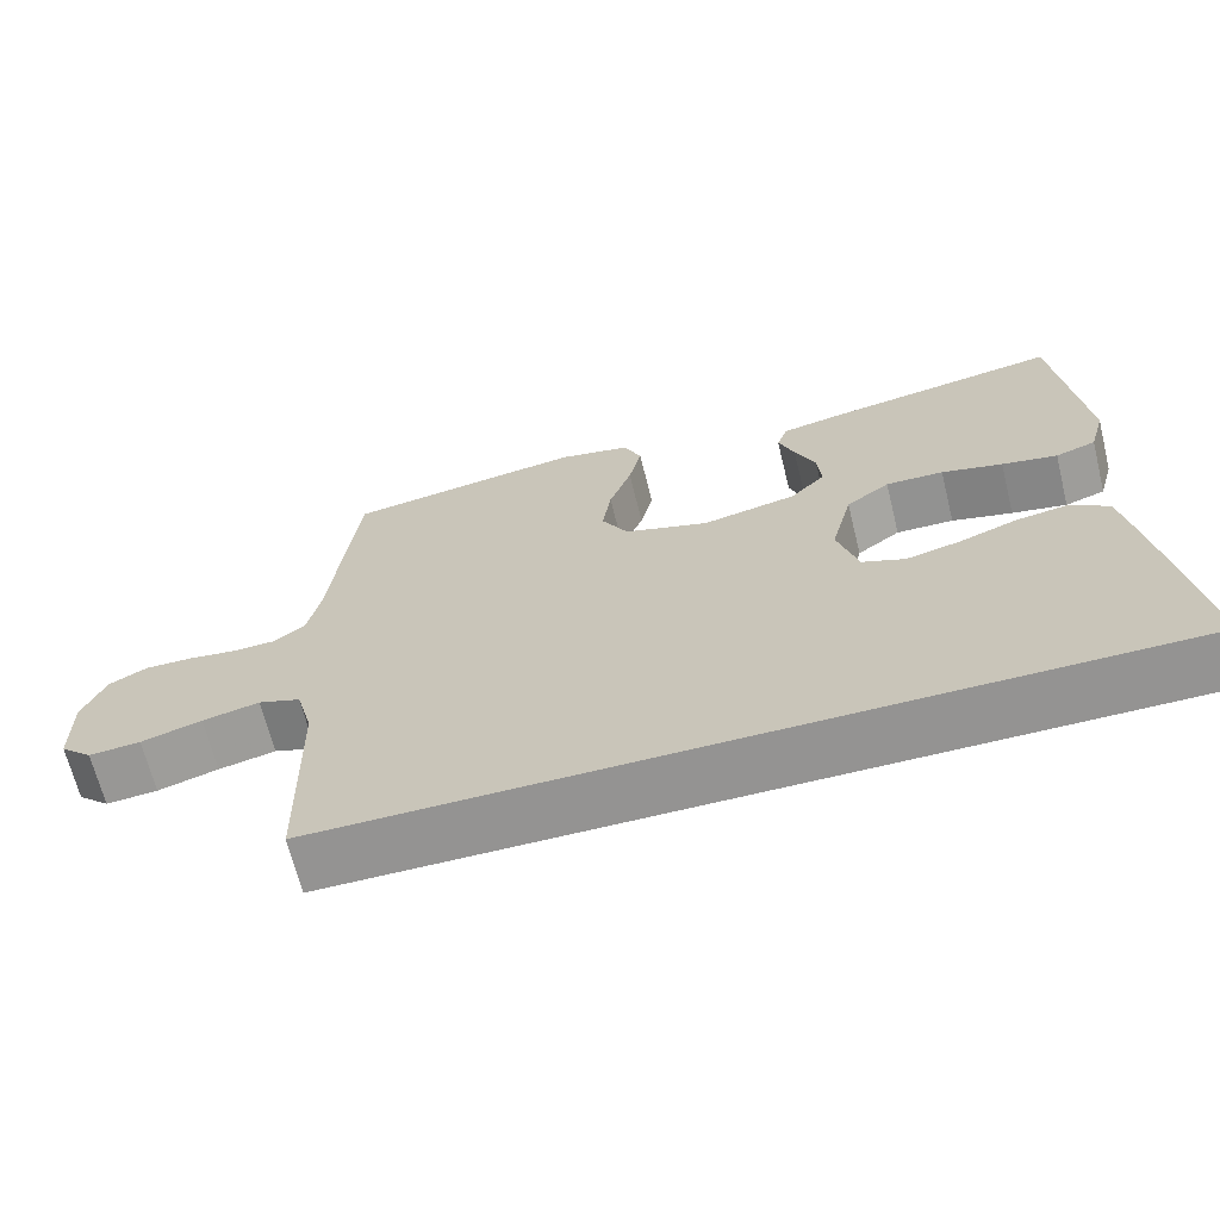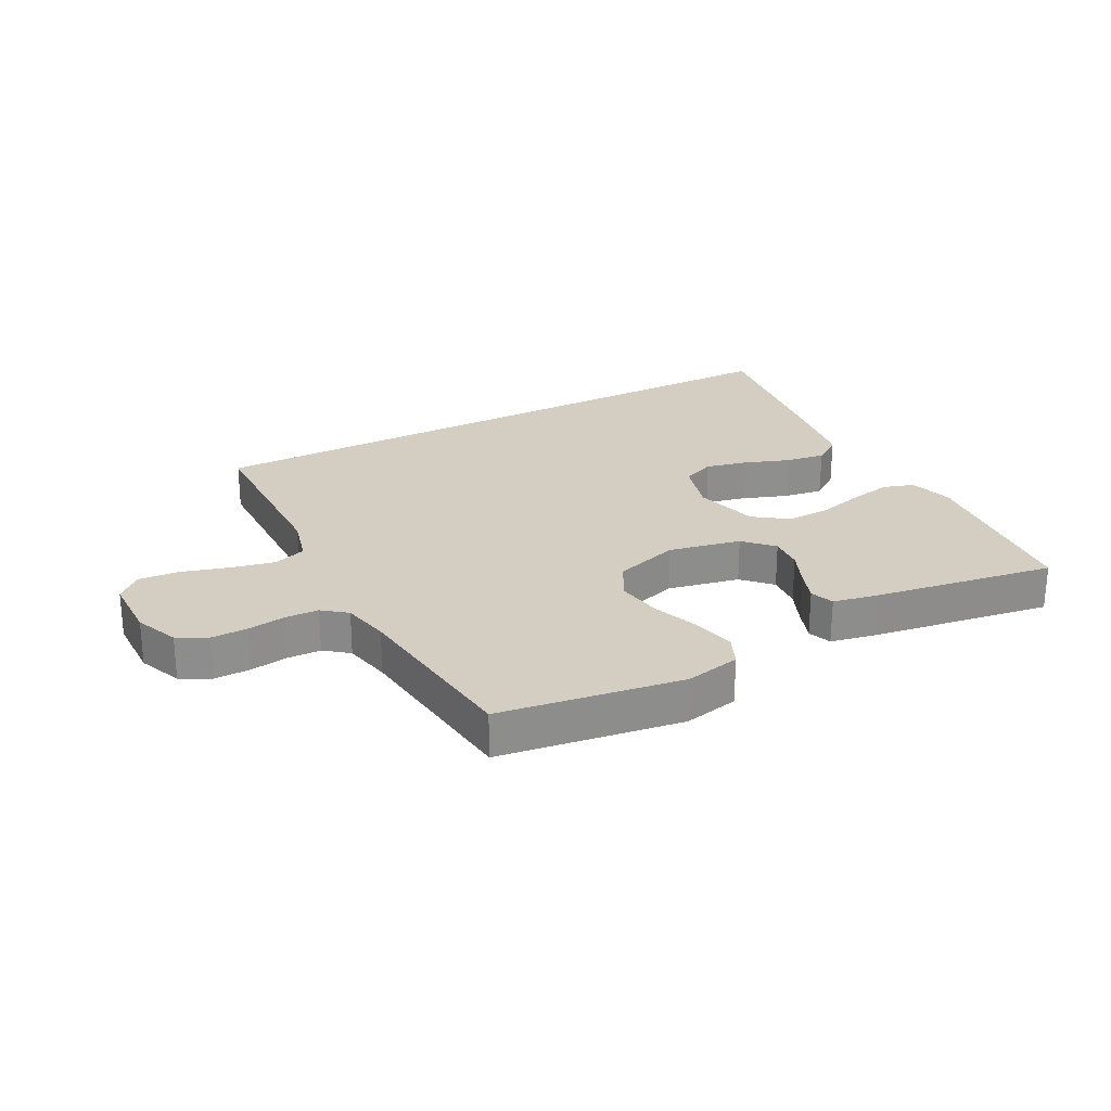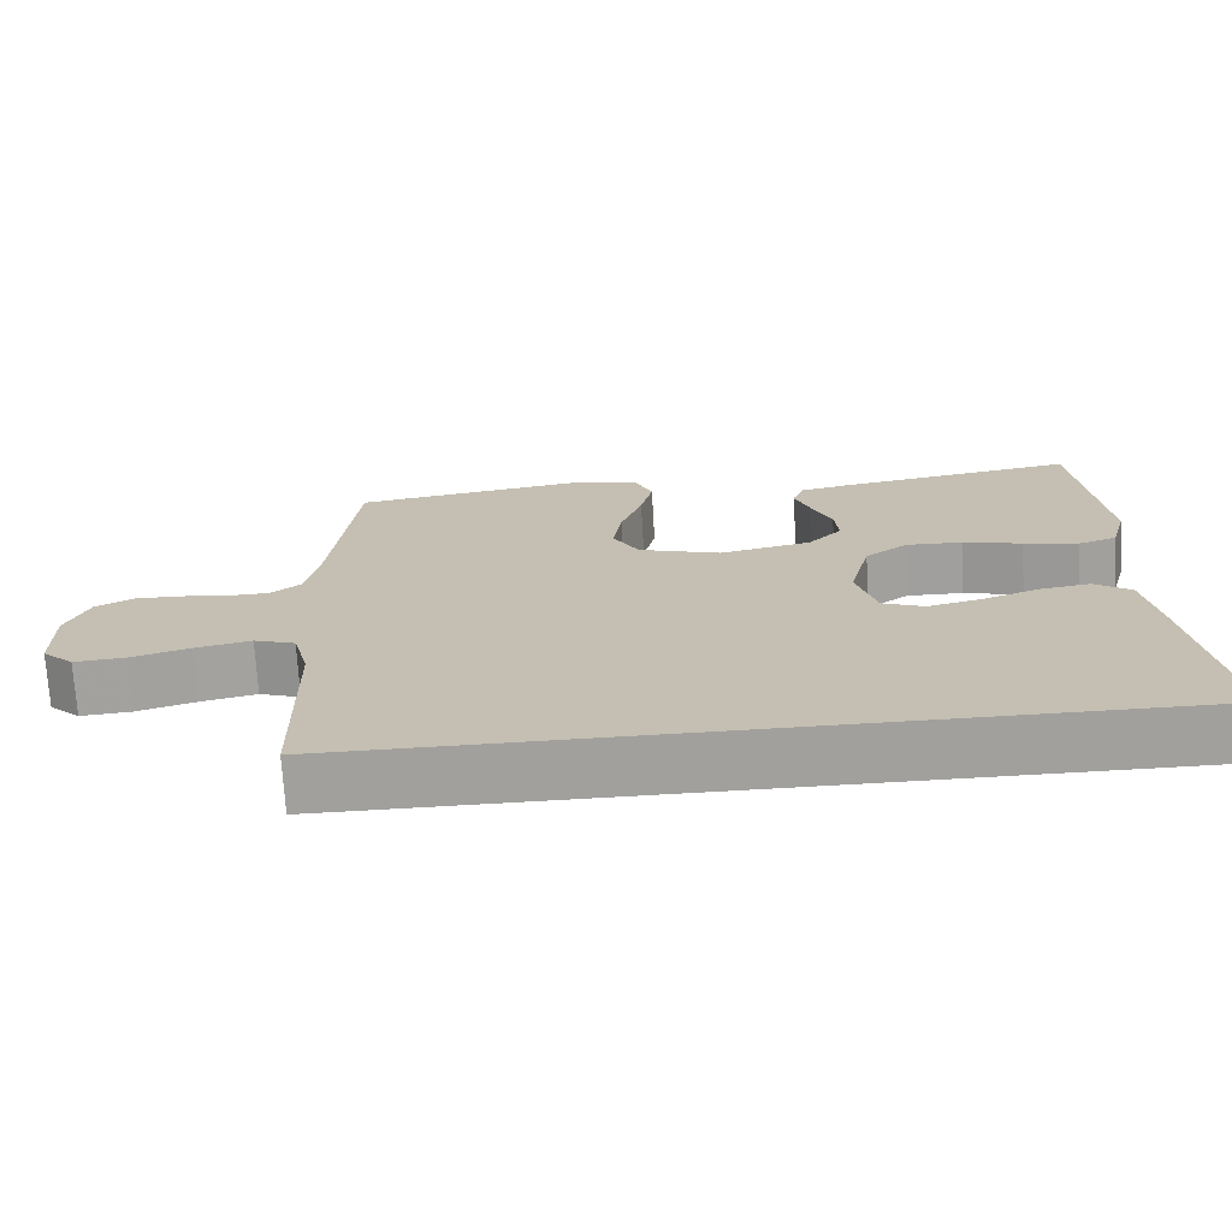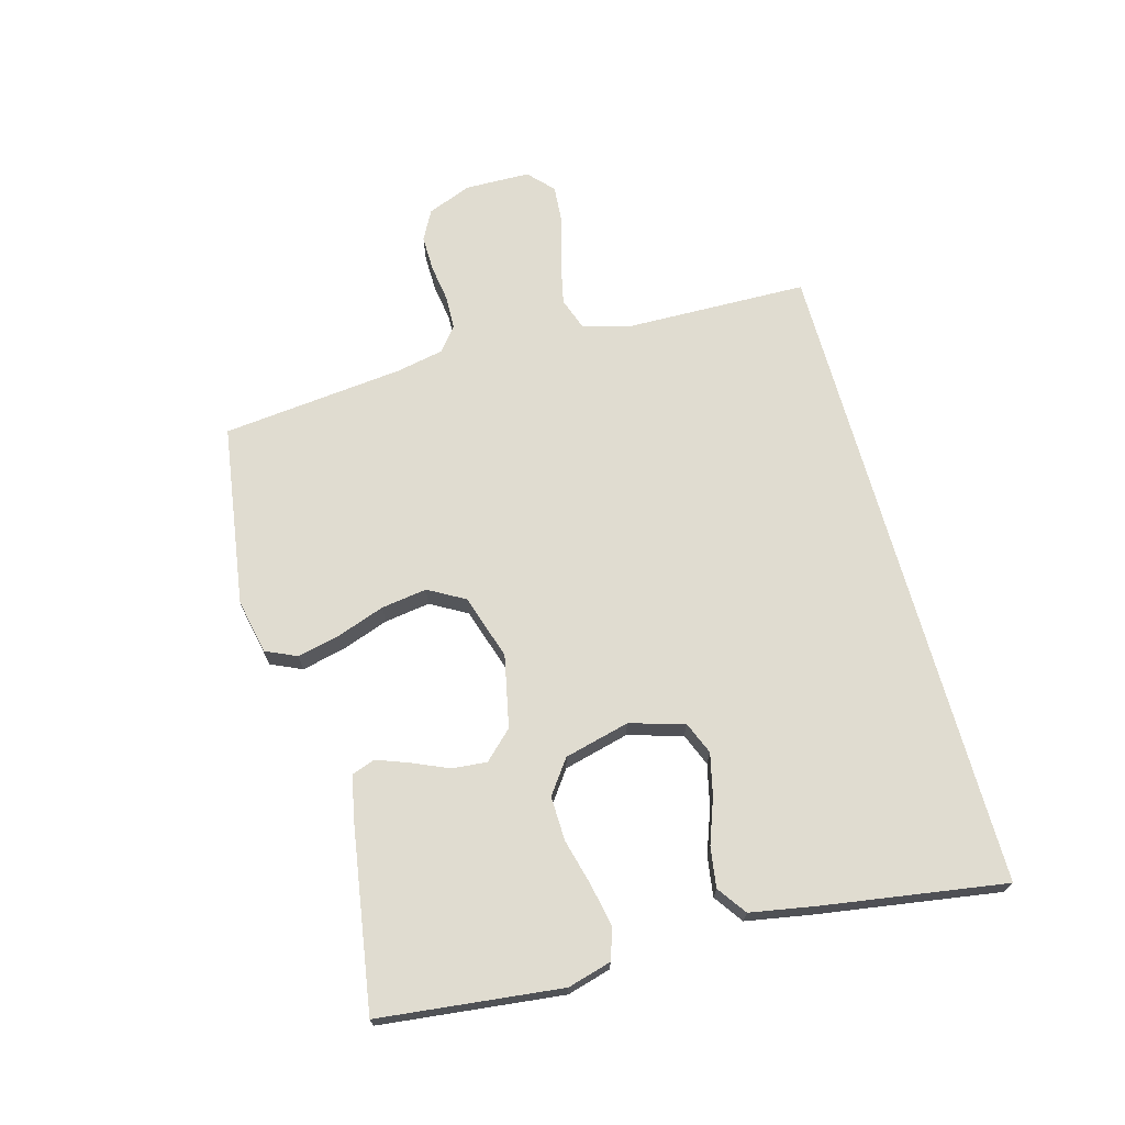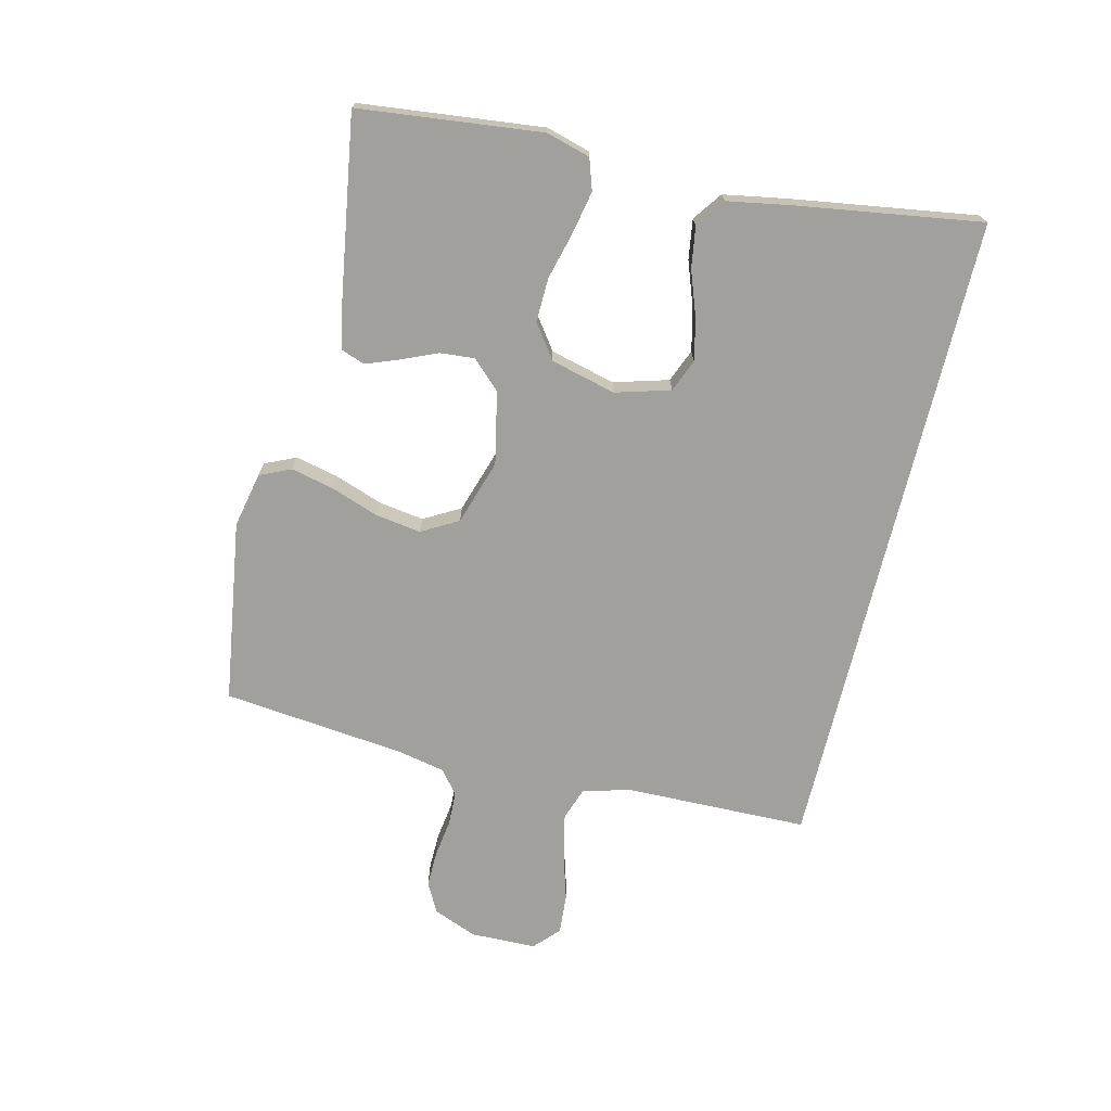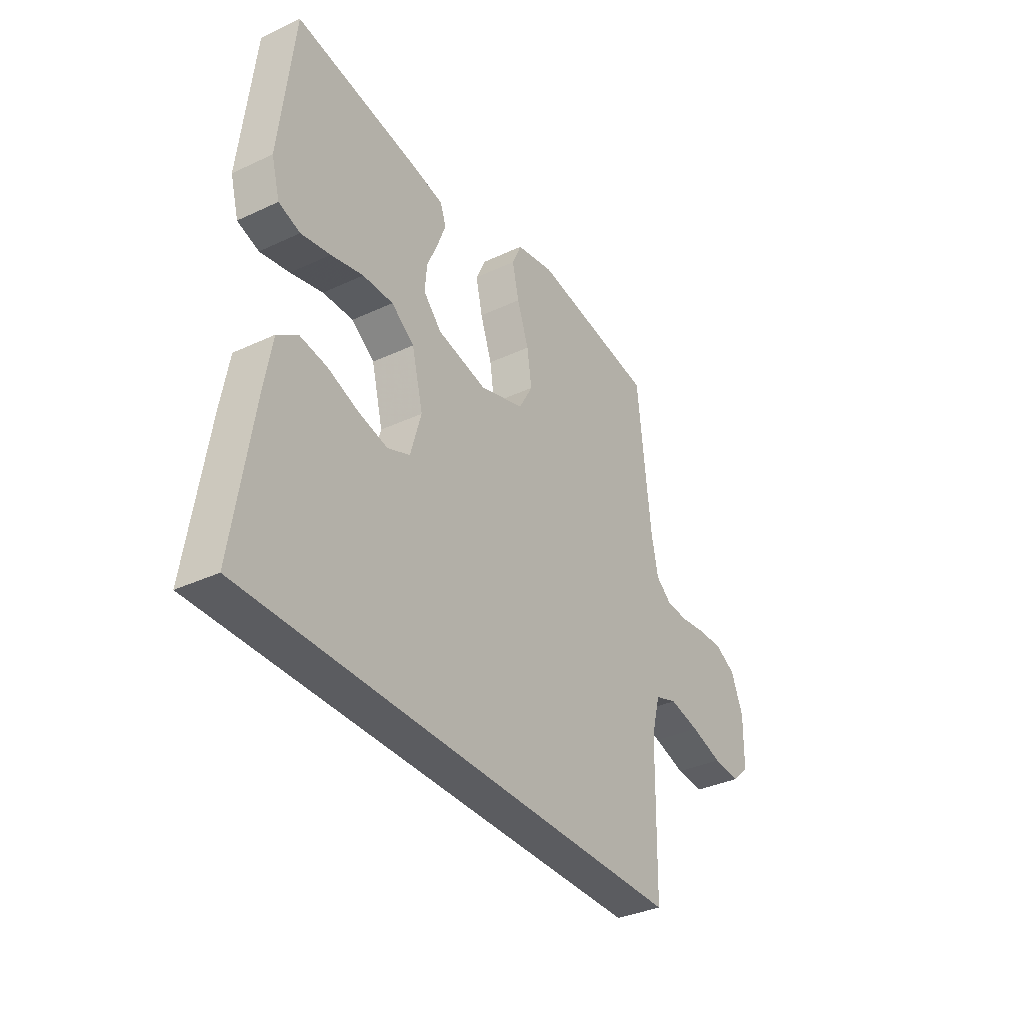
<metadata>
{"format":"obj","ext":"obj","renderer":"f3d","projection":"perspective","resolution":1024,"background":"white","views":[{"elev":-66.8,"azim":13.9,"up":"+Z"},{"elev":25.3,"azim":-28.1,"up":"+Y"},{"elev":-71.7,"azim":3.3,"up":"+Z"},{"elev":69.6,"azim":74.5,"up":"+Y"},{"elev":-71.6,"azim":76.3,"up":"+Y"},{"elev":-35.3,"azim":121.8,"up":"+Z"}]}
</metadata>
<code>
v 0.5 0.07 0.5
v 0.534 0.07 0.2
v 0.514 0.07 0.128
v 0.463 0.07 0.111
v 0.393 0.07 0.125
v 0.316 0.07 0.145
v 0.243 0.07 0.147
v 0.188 0.07 0.107
v 0.161 0.07 0
v 0.187 0.07 -0.09
v 0.241 0.07 -0.112
v 0.31 0.07 -0.096
v 0.384 0.07 -0.069
v 0.45 0.07 -0.059
v 0.498 0.07 -0.093
v 0.517 0.07 -0.2
v 0.563 0.07 -0.5
v -0.502 0.07 -0.5
v -0.508 0.07 -0.2
v -0.529 0.07 -0.121
v -0.583 0.07 -0.102
v -0.656 0.07 -0.118
v -0.733 0.07 -0.141
v -0.799 0.07 -0.146
v -0.84 0.07 -0.108
v -0.842 0.07 0
v -0.813 0.07 0.072
v -0.764 0.07 0.098
v -0.704 0.07 0.097
v -0.642 0.07 0.088
v -0.587 0.07 0.09
v -0.548 0.07 0.121
v -0.532 0.07 0.2
v -0.5 0.07 0.5
v -0.2 0.07 0.545
v -0.109 0.07 0.526
v -0.086 0.07 0.475
v -0.102 0.07 0.405
v -0.13 0.07 0.326
v -0.141 0.07 0.251
v -0.107 0.07 0.191
v 0 0.07 0.157
v 0.119 0.07 0.182
v 0.163 0.07 0.228
v 0.158 0.07 0.285
v 0.132 0.07 0.345
v 0.112 0.07 0.398
v 0.126 0.07 0.437
v 0.2 0.07 0.452
v 0.5 0 0.5
v 0.534 0 0.2
v 0.514 0 0.128
v 0.463 0 0.111
v 0.393 0 0.125
v 0.316 0 0.145
v 0.243 0 0.147
v 0.188 0 0.107
v 0.161 0 0
v 0.187 0 -0.09
v 0.241 0 -0.112
v 0.31 0 -0.096
v 0.384 0 -0.069
v 0.45 0 -0.059
v 0.498 0 -0.093
v 0.517 0 -0.2
v 0.563 0 -0.5
v -0.502 0 -0.5
v -0.508 0 -0.2
v -0.529 0 -0.121
v -0.583 0 -0.102
v -0.656 0 -0.118
v -0.733 0 -0.141
v -0.799 0 -0.146
v -0.84 0 -0.108
v -0.842 0 0
v -0.813 0 0.072
v -0.764 0 0.098
v -0.704 0 0.097
v -0.642 0 0.088
v -0.587 0 0.09
v -0.548 0 0.121
v -0.532 0 0.2
v -0.5 0 0.5
v -0.2 0 0.545
v -0.109 0 0.526
v -0.086 0 0.475
v -0.102 0 0.405
v -0.13 0 0.326
v -0.141 0 0.251
v -0.107 0 0.191
v 0 0 0.157
v 0.119 0 0.182
v 0.163 0 0.228
v 0.158 0 0.285
v 0.132 0 0.345
v 0.112 0 0.398
v 0.126 0 0.437
v 0.2 0 0.452
f 45 46 47 48
f 45 48 49 1
f 36 37 38 39
f 36 39 40
f 33 34 35 36
f 32 33 36 40
f 31 32 40 41
f 27 28 29 30
f 27 30 31
f 26 27 31
f 22 23 24 25
f 21 22 25 26
f 20 21 26 31
f 16 17 18 19
f 16 19 20
f 12 13 14 15
f 11 12 15 16
f 3 4 5 6
f 1 2 3 6
f 44 45 1 6
f 43 44 6 7
f 42 43 7 8
f 20 31 41 42
f 20 42 8 9
f 11 16 20
f 10 11 20
f 9 10 20
f 97 96 95 94
f 50 98 97 94
f 88 87 86 85
f 89 88 85
f 85 84 83 82
f 89 85 82 81
f 90 89 81 80
f 79 78 77 76
f 80 79 76
f 80 76 75
f 74 73 72 71
f 75 74 71 70
f 80 75 70 69
f 68 67 66 65
f 69 68 65
f 64 63 62 61
f 65 64 61 60
f 55 54 53 52
f 55 52 51 50
f 55 50 94 93
f 56 55 93 92
f 57 56 92 91
f 91 90 80 69
f 58 57 91 69
f 69 65 60
f 69 60 59
f 69 59 58
f 1 50 51 2
f 2 51 52 3
f 3 52 53 4
f 4 53 54 5
f 5 54 55 6
f 6 55 56 7
f 7 56 57 8
f 8 57 58 9
f 9 58 59 10
f 10 59 60 11
f 11 60 61 12
f 12 61 62 13
f 13 62 63 14
f 14 63 64 15
f 15 64 65 16
f 16 65 66 17
f 17 66 67 18
f 18 67 68 19
f 19 68 69 20
f 20 69 70 21
f 21 70 71 22
f 22 71 72 23
f 23 72 73 24
f 24 73 74 25
f 25 74 75 26
f 26 75 76 27
f 27 76 77 28
f 28 77 78 29
f 29 78 79 30
f 30 79 80 31
f 31 80 81 32
f 32 81 82 33
f 33 82 83 34
f 34 83 84 35
f 35 84 85 36
f 36 85 86 37
f 37 86 87 38
f 38 87 88 39
f 39 88 89 40
f 40 89 90 41
f 41 90 91 42
f 42 91 92 43
f 43 92 93 44
f 44 93 94 45
f 45 94 95 46
f 46 95 96 47
f 47 96 97 48
f 48 97 98 49
f 49 98 50 1

</code>
